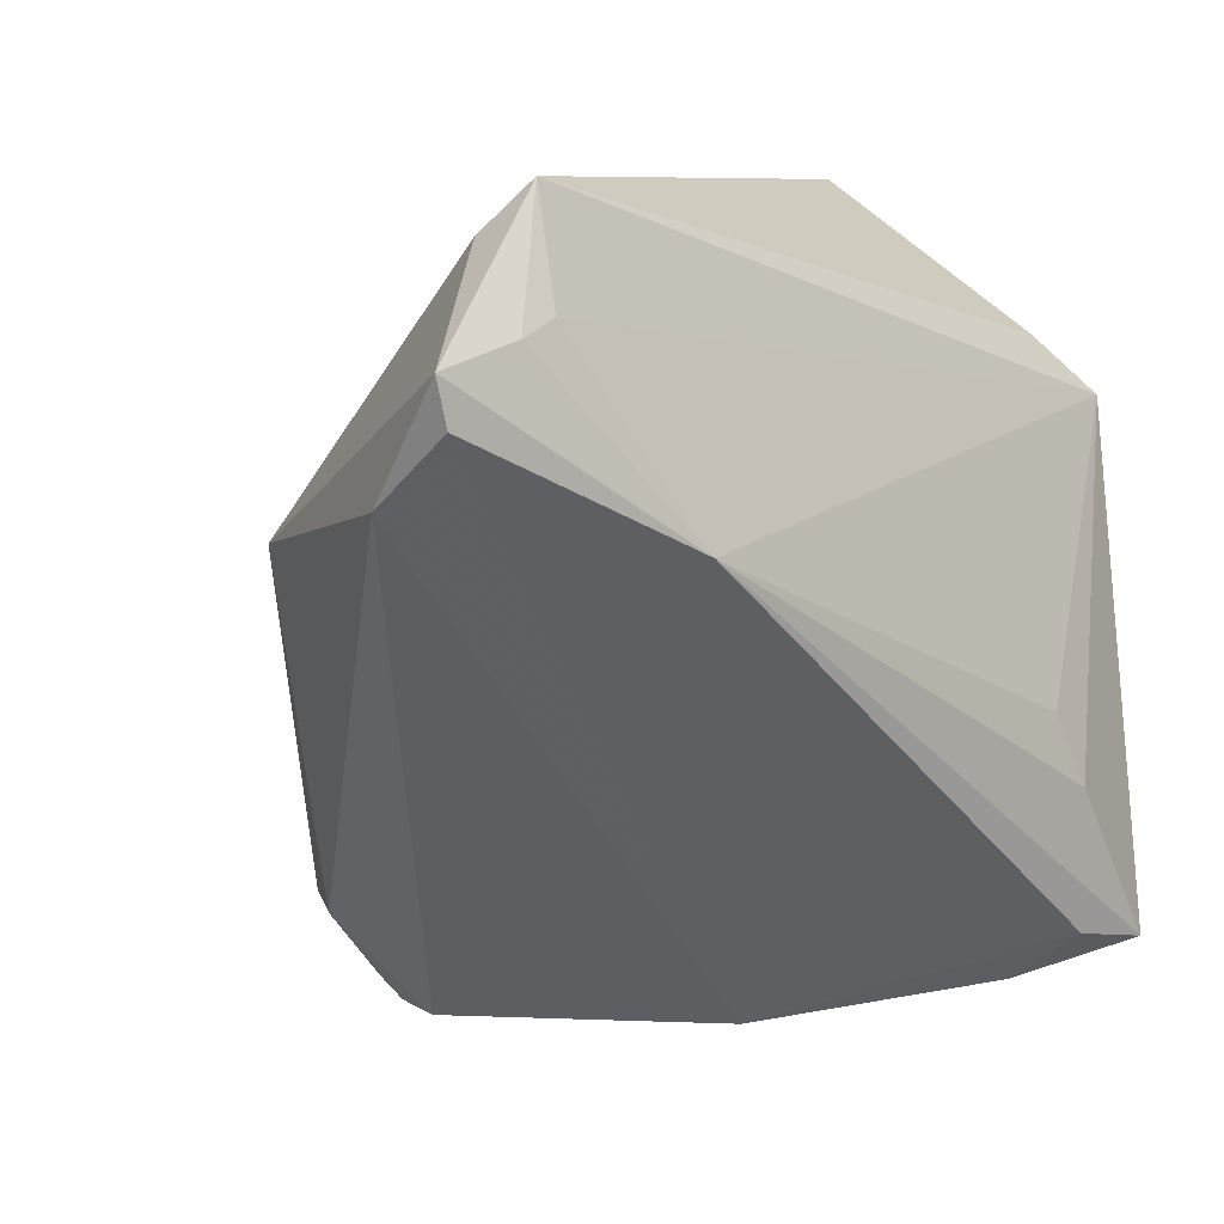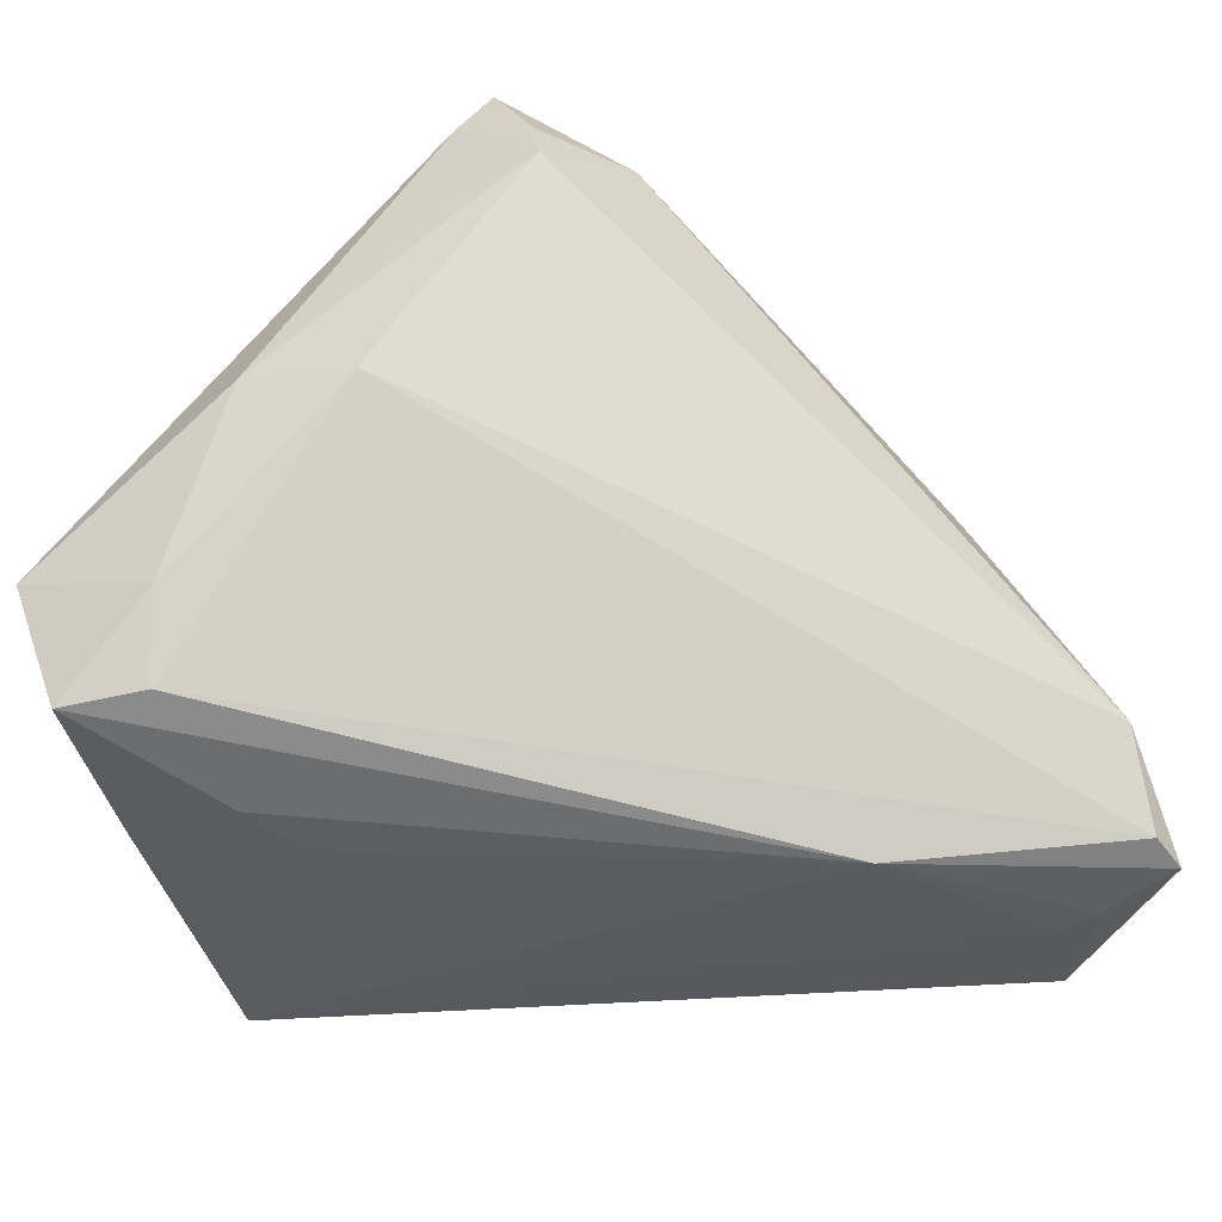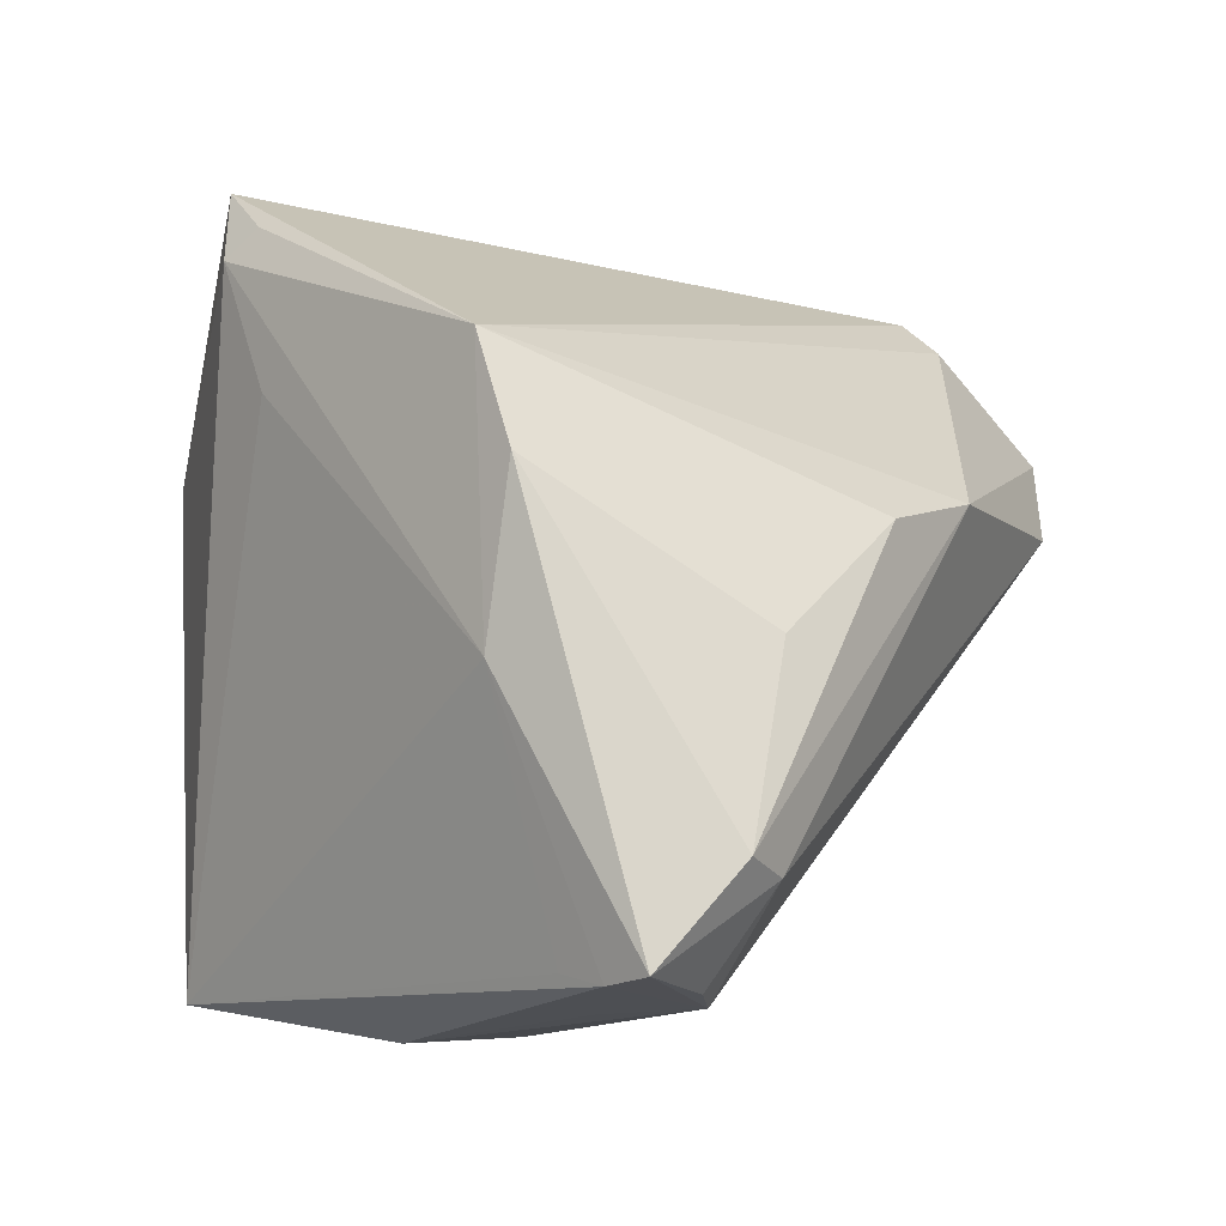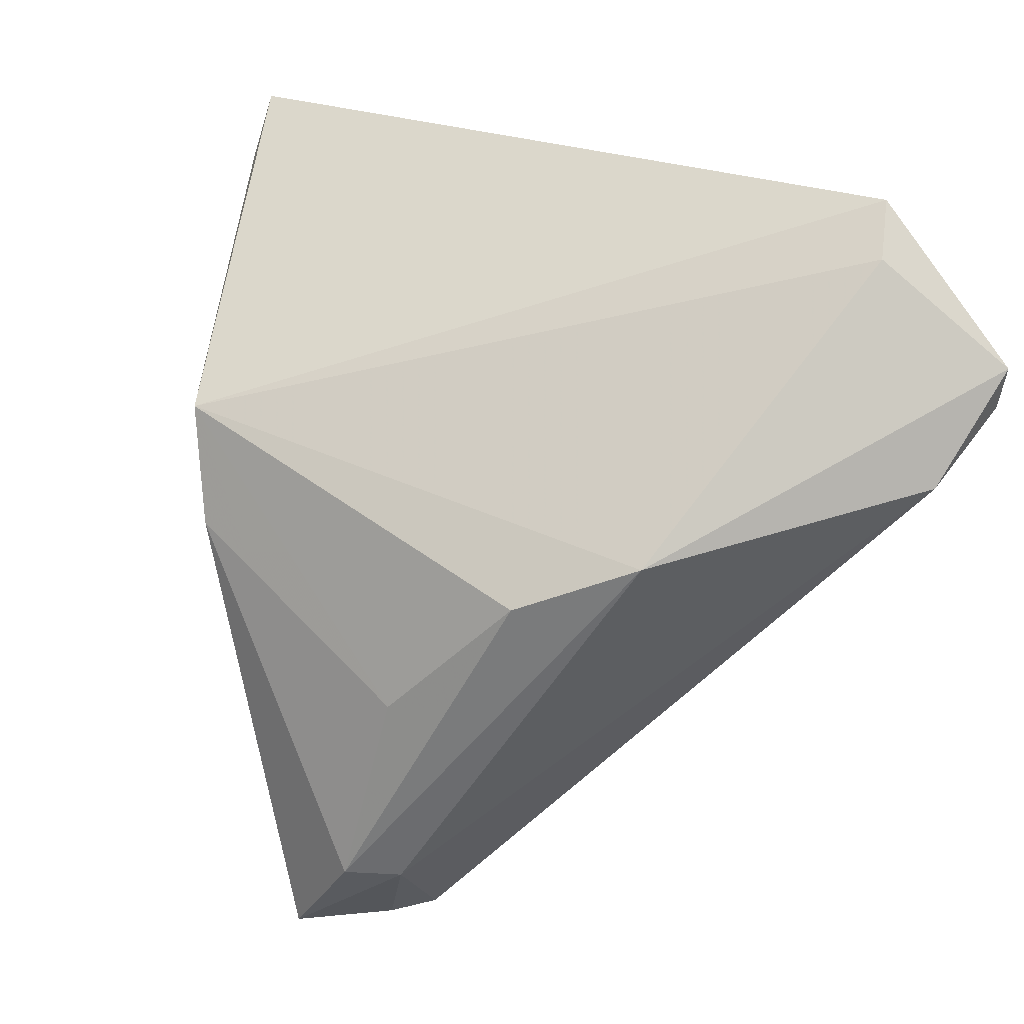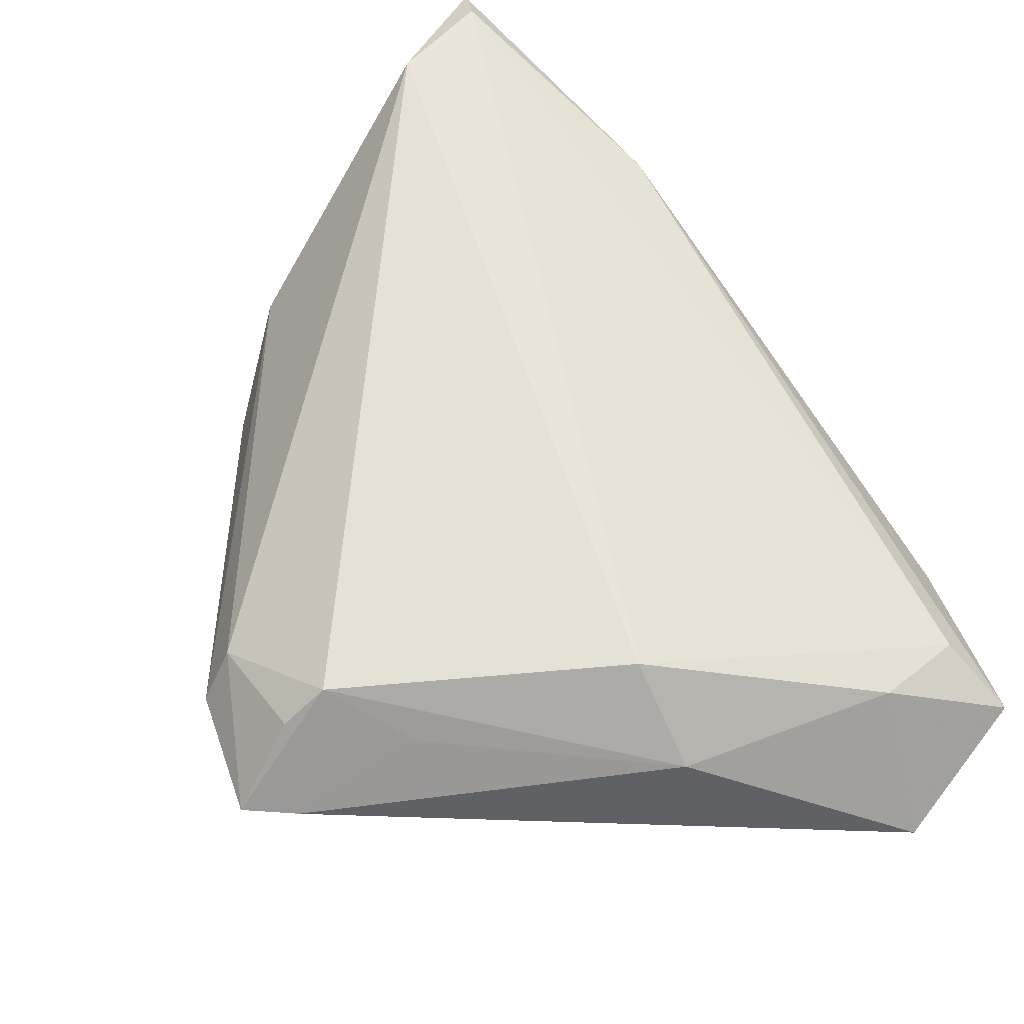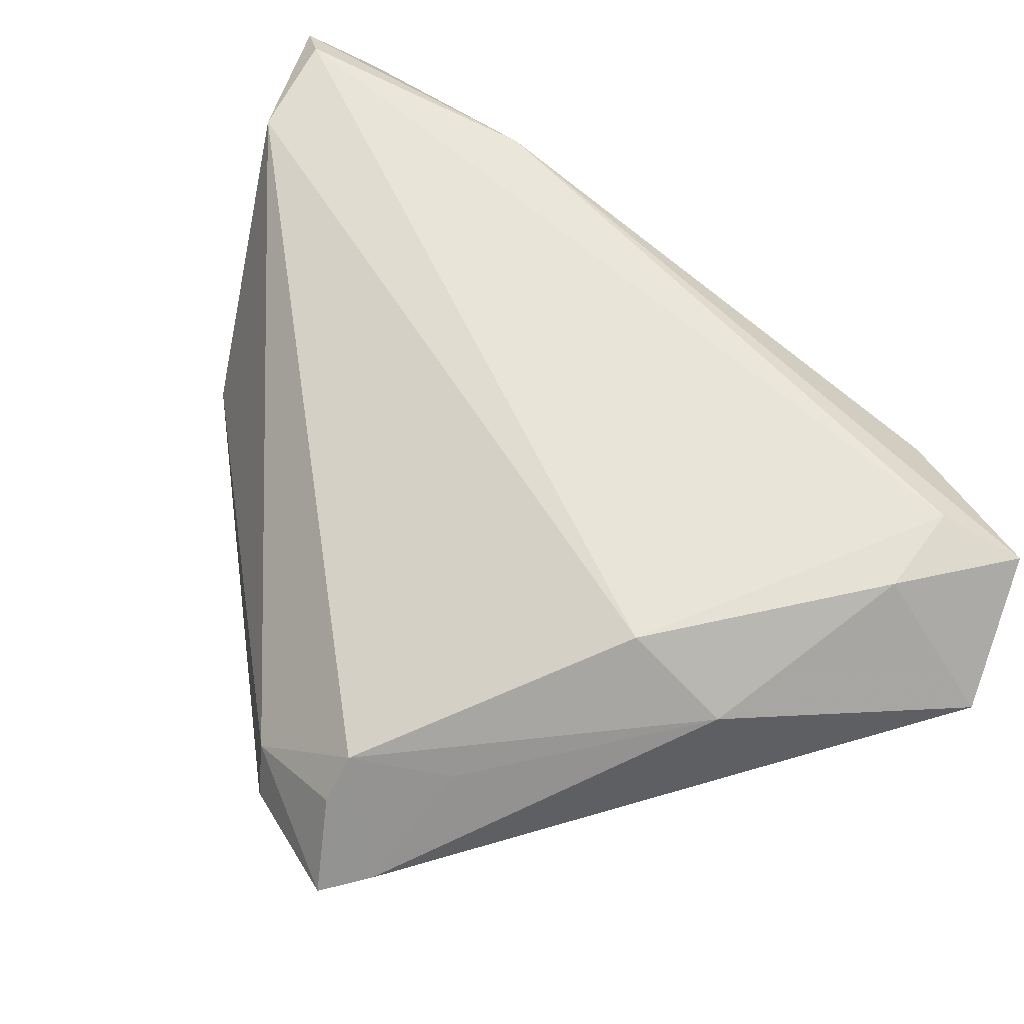
<metadata>
{"format":"obj","ext":"obj","renderer":"f3d","projection":"perspective","resolution":1024,"background":"white","views":[{"elev":7.7,"azim":136.3,"up":"+Y"},{"elev":-51.9,"azim":20.9,"up":"+Z"},{"elev":73.5,"azim":0.2,"up":"+Z"},{"elev":24.5,"azim":54.5,"up":"+Y"},{"elev":-70.0,"azim":127.7,"up":"+Y"},{"elev":-67.9,"azim":147.5,"up":"+Y"}]}
</metadata>
<code>
v -0.03352 0.03443 0.01151
v -0.04145 -0.01124 -0.02647
v -0.0417 0.02478 -0.01538
v -0.04149 -0.03452 -0.0186
v -0.03263 0.01793 0.01095
v 0.01471 -0.009424 0.02597
v 0.04474 0.02464 -0.02802
v -0.02777 -0.01548 -0.03334
v 0.008244 -0.03989 0.01633
v 0.01424 -0.03029 0.02456
v 0.03069 0.03912 -0.02371
v -0.0005855 -0.03966 0.02659
v -0.0194 -0.03989 -0.006203
v 0.0341 0.03452 -0.02031
v 0.03302 0.008212 0.008183
v -0.001292 -0.03989 0.01268
v 0.0436 0.0202 -0.02807
v 0.03263 0.02839 -0.02801
v 0.003122 -0.03952 0.03083
v 0.01149 -0.02943 0.02979
v -0.03738 -0.03104 -0.03302
v 0.03665 0.02687 -0.02853
v -0.01073 -0.01236 0.02863
v -0.03694 0.0318 0.0095
v -0.02495 -0.008345 -0.0321
v 0.007603 -0.03953 0.02163
v 0.02066 0.009426 -0.03334
v -0.04474 0.01908 -0.02103
v -0.02725 -0.03484 -0.02535
v 0.02511 0.003493 0.01805
v -0.01187 0.01619 0.03207
v -0.03694 0.03989 0.007087
v -0.008328 -0.03889 -0.008792
v -0.004411 -0.03801 0.02298
v -0.0291 -0.02952 -0.03232
v -0.008541 0.004439 0.03334
v 0.04414 0.01366 -0.01973
f 32 28 24
f 24 28 4
f 4 28 2
f 2 21 4
f 28 21 2
f 15 30 20
f 15 14 31
f 31 30 15
f 20 30 6
f 6 30 31
f 1 31 32
f 32 24 1
f 1 24 31
f 31 24 23
f 9 33 37
f 9 13 33
f 3 28 32
f 37 33 17
f 33 35 17
f 29 35 33
f 21 35 29
f 33 13 29
f 4 21 29
f 29 13 4
f 5 24 4
f 4 23 5
f 5 23 24
f 34 23 4
f 31 23 36
f 36 23 19
f 36 19 20
f 20 6 36
f 36 6 31
f 10 9 37
f 37 15 10
f 10 15 20
f 20 19 10
f 12 9 19
f 4 13 12
f 12 34 4
f 19 23 12
f 23 34 12
f 27 35 21
f 27 17 35
f 19 9 26
f 26 10 19
f 9 10 26
f 13 9 16
f 16 12 13
f 9 12 16
f 8 27 21
f 8 21 28
f 28 3 11
f 11 3 32
f 32 31 11
f 31 14 11
f 28 27 25
f 25 8 28
f 27 8 25
f 18 27 28
f 28 11 18
f 7 11 14
f 17 27 7
f 37 17 7
f 7 15 37
f 14 15 7
f 22 18 11
f 11 7 22
f 27 18 22
f 22 7 27

</code>
